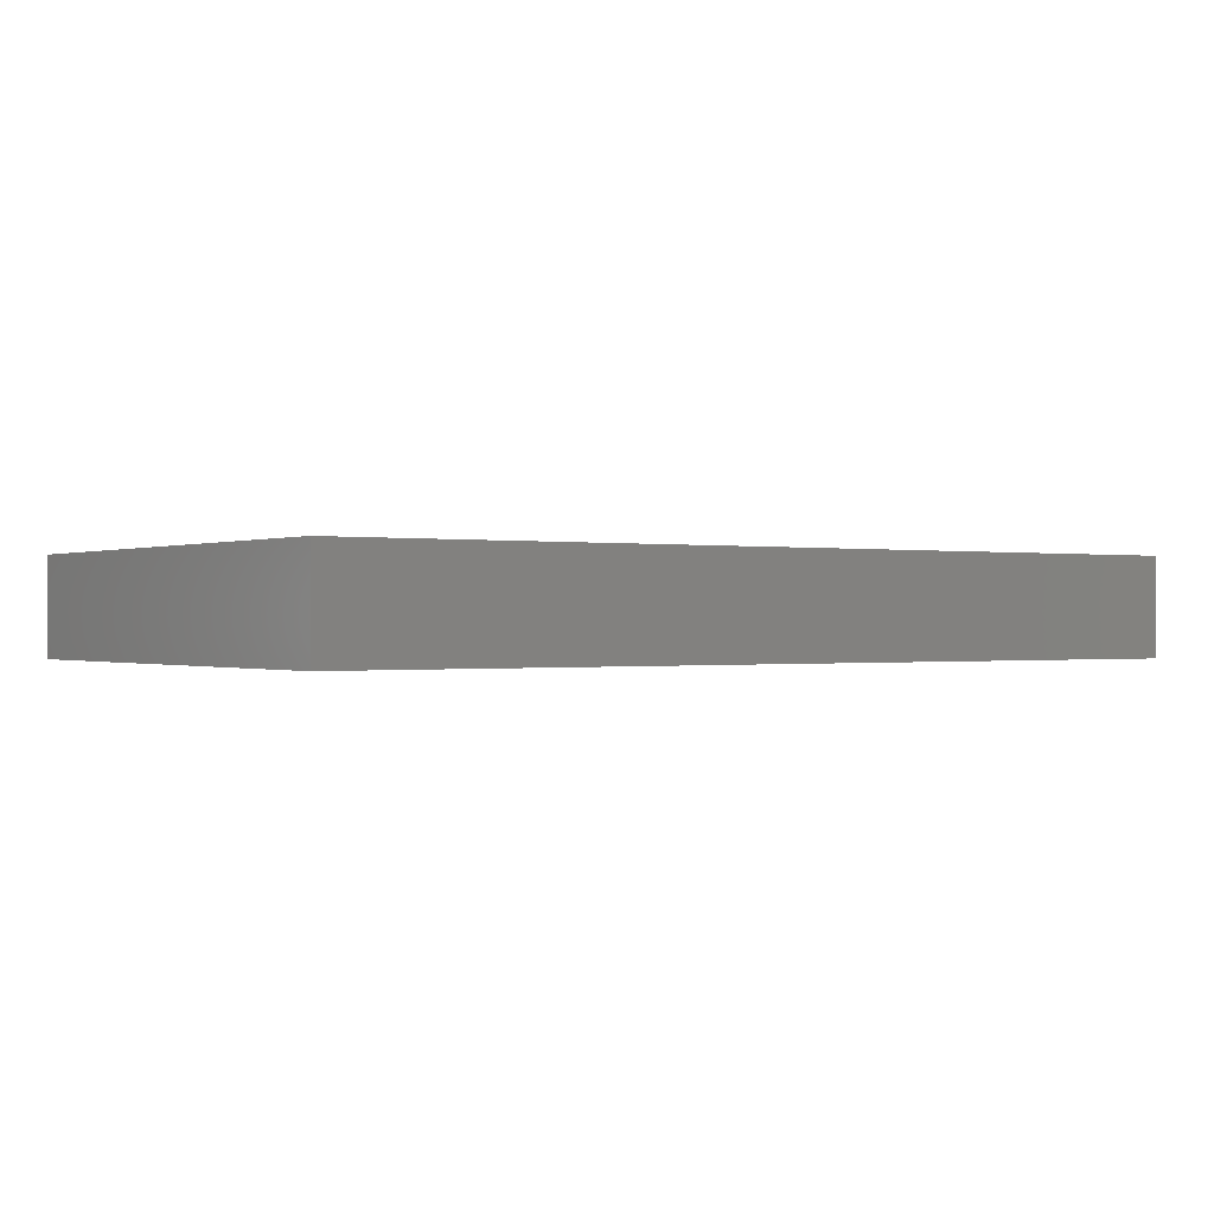
<metadata>
{"format":"stl","ext":"stl","renderer":"f3d","projection":"perspective","resolution":1024,"background":"white","views":[{"elev":-0.3,"azim":-34.0,"up":"+Z"}]}
</metadata>
<code>
# stl→obj: 386 verts, 768 faces
v 0.09722 -0.06035 0
v 0.09722 -0.04806 -0.01069
v 0.09722 -0.05013 0.01069
v -0.05436 -0.0201 0.01069
v -0.04685 -0.01024 0.01069
v -0.06143 -0.01126 0.01069
v -0.01618 0.01685 0.01069
v -0.007765 0.0278 0.01069
v -0.0233 0.0278 0.01069
v 0.007765 0.0278 0.01069
v 8.687e-05 0.03671 0.01069
v 0.01841 0.02755 0.01069
v 0.01733 0.03882 0.01069
v 0.06989 -0.0201 0.01069
v 0.0775 -0.02535 0.01069
v 0.07721 -0.009885 0.01069
v 0.08743 0.01597 0.01069
v 0.09722 0.007983 0.01069
v 0.09722 0.01742 0.01069
v 0.08184 0.06035 -0.01069
v 0.07765 0.06035 0
v 0.09722 0.06035 -0.01069
v -0.0459 0.02793 -0.01069
v -0.03855 0.03607 -0.01069
v -0.02281 0.03054 -0.01069
v 0.04659 0.06035 0.01069
v 0.03705 0.04989 0.01069
v 0.04659 0.05013 0.01069
v 0.01557 0.01678 0.01069
v 0.0002381 0.01726 0.01069
v -0.06141 -0.02929 0.01069
v -0.06243 -0.04031 0.01069
v -0.05009 -0.03824 0.01069
v 0.07474 -0.06035 0.01069
v 0.08598 -0.06035 0.01069
v 0.07651 -0.05028 0.01069
v 0.09722 -0.02703 0.01069
v 0.09722 -0.04003 -0.00134
v 0.09722 -0.02941 -0.003198
v 0.09722 -0.03991 0.01069
v -0.06989 -0.0201 0.01069
v -0.08584 -0.02652 0.01069
v -0.07557 -0.03228 0.01069
v 0.01118 -0.06035 0
v 0.0009287 -0.06035 0.0003426
v 0.008044 -0.06035 -0.01069
v -0.07289 0.03742 -0.01069
v -0.08489 0.03267 -0.01069
v -0.08371 0.04588 -0.01069
v -0.02508 0.06035 -0.01069
v -0.03885 0.04981 -0.01069
v -0.03106 -0.04818 0.01069
v -0.03397 -0.06035 0.01069
v -0.01844 -0.06035 0.01069
v 0.02382 0.0001618 -0.01069
v 0.01574 0.008196 -0.01069
v 0.02327 0.01604 -0.01069
v -0.0438 -0.04717 0.01069
v 0.03711 -0.06035 0.01069
v 0.02158 -0.06035 0.01069
v 0.02671 -0.06035 0
v 0.0489 -0.06035 0.01069
v 0.04196 -0.06035 0.001018
v 0.02357 -0.06035 -0.01069
v 0.03249 -0.04973 -0.01069
v 0.03923 -0.06035 -0.01069
v 0.007844 -0.01498 0.01069
v 0.01553 -0.0201 0.01069
v 0.03139 -0.009832 0.01069
v 0.04656 -0.009451 0.01069
v 0.05436 -0.0201 0.01069
v 0.06277 -0.009065 0.01069
v -0.0233 -0.03607 0.01069
v -0.03091 -0.02462 0.01069
v -0.03979 -0.03289 0.01069
v -0.06961 0.0002873 -0.01069
v -0.07744 -0.007769 -0.01069
v -0.08389 0.0003697 -0.01069
v 0.02547 0.05013 0.01069
v 0.01988 0.06035 0.01069
v 0.008884 0.05049 0.01069
v 0.03352 -0.03968 -0.01069
v 0.01587 -0.03604 -0.01069
v 0.02263 -0.04881 -0.01069
v 0.05571 0.04927 -0.01069
v 0.05094 0.06035 -0.01069
v 0.06034 0.06035 -0.01069
v 0.07462 0.04804 -0.01069
v 0.08502 0.04763 -0.01069
v 0.06993 0.03309 -0.01069
v -0.09722 0.04928 -0.01069
v -0.09722 0.03888 -0.01069
v -0.09722 0.04005 0.0003553
v 0.04687 -0.05013 -0.01069
v 0.05292 -0.04216 -0.01069
v 0.06374 -0.06035 -0.01069
v 0.04337 -0.03537 -0.01069
v 0.03106 0.02395 0.01069
v 0.08469 0.01829 -0.01069
v 0.08569 0.0002873 -0.01069
v 0.07793 0.00827 -0.01069
v 0.08384 0.03559 0.01069
v 0.08716 0.02603 0.01069
v 0.09722 0.02685 0.01069
v 0.07765 0.02395 0.01069
v 0.07765 0.007983 0.01069
v 0.09722 -0.003077 0.01069
v 0.08743 6.939e-18 0.01069
v -0.08961 -0.06035 -0.005347
v -0.07916 -0.06035 -0.01069
v -0.082 -0.06035 0
v 0.07054 0.01616 -0.01069
v 0.07051 0.0002818 -0.01069
v 0.06227 0.008253 -0.01069
v -0.08743 0.06035 0.01069
v -0.0733 0.06035 0.01069
v -0.07765 0.06035 0
v -0.08736 0.06035 -0.002161
v -0.09722 0.06035 0
v 0.09722 -0.06035 -0.01069
v 0.08668 -0.06035 -0.01069
v 0.07765 -0.06035 0
v 0.09722 0.06035 0
v 0.08743 -0.05013 0.01069
v -0.02172 -0.01321 0.01069
v -0.03106 -0.0002873 0.01069
v -0.03883 -0.01597 0.01069
v 0.06601 0.04419 -0.01069
v -0.02112 0.05013 0.01069
v -0.01553 0.06035 0.01069
v 0.004085 -0.004962 0.01069
v 0.03005 0.03816 0.01069
v 0.03883 0.03193 0.01069
v 0.04659 0.03991 0.01069
v 0.06216 -0.04238 -0.01069
v 0.06236 -0.02373 -0.01069
v 0.06962 -0.0321 -0.01069
v 0.05463 -0.03164 -0.01069
v -0.0842 -0.04019 0.01069
v -0.09722 -0.03399 0.01069
v -0.09722 -0.04403 0.01069
v -0.01844 0.01766 -0.01069
v -0.03106 0.01625 -0.01069
v 0.02413 -0.01116 -0.01069
v 0.03817 -0.01518 -0.01069
v 0.02456 -0.02438 -0.01069
v 0.008629 -0.01498 -0.01069
v -0.0001021 -0.004571 -0.01069
v -0.008715 -0.009055 -0.01069
v -0.006208 0.005459 -0.01069
v -0.01575 0.0002659 -0.01069
v -0.05436 0.0278 0.01069
v -0.04696 0.01757 0.01069
v -0.03883 0.0278 0.01069
v -0.02052 0.04325 -0.01069
v -0.03093 0.01763 0.01069
v 0.02928 0.06035 -0.01069
v 0.04272 0.06035 0.0006313
v -0.07016 -0.04818 0.01069
v -0.0648 -0.06026 0.01069
v -0.05463 -0.04818 0.01069
v -0.008604 0.04971 -0.01069
v -0.08109 0.06035 -0.01069
v -0.09722 0.06035 -0.01069
v 0.09722 0.04914 -0.01069
v 0.09722 0.03896 -0.01069
v -0.02084 -0.01601 -0.01069
v -0.008984 -0.007618 0.01069
v -0.0155 0.0003332 0.01069
v 0.01314 0.003677 0.01069
v 0.02335 0.01119 0.01069
v -0.07198 0.02587 -0.01069
v -0.06961 0.01625 -0.01069
v -0.08452 0.01671 -0.01069
v 0.06192 0.06035 -0.001272
v 0.05436 0.06035 0.005347
v -0.02302 0.007983 -0.01069
v -0.05778 0.06035 -0.001174
v -0.04837 0.06035 -0.01069
v -0.05777 0.06035 -0.01069
v -0.07737 -0.02366 -0.01069
v -0.085 -0.0133 -0.01069
v -0.06921 -0.01571 -0.01069
v 0.0001664 -0.01933 -0.01069
v -0.03855 0.0002873 -0.01069
v -0.04239 0.01132 -0.01069
v -0.06191 0.008196 -0.01069
v -0.05344 0.01684 -0.01069
v -0.05457 0.001306 -0.01069
v -0.09722 0.05112 0.01069
v -0.09722 0.05013 0
v 0.004692 0.06035 -0.0001103
v 0 0.06035 0.01069
v 0.01471 0.06035 0.003106
v 0.03106 0.06035 0.01069
v 0.08568 0.03297 -0.01069
v 0.09722 0.0281 -0.01069
v -0.04659 0.06035 0.01069
v -0.05479 0.05067 0.01069
v -0.03883 0.05013 0.01069
v 0.09722 -0.01414 0.01069
v 0.07614 -0.06035 -0.01069
v 0.08611 -0.04836 -0.01069
v 0.09722 -0.06035 0.01069
v 0.08743 -0.03193 0.01069
v 0.09722 0.04109 0.01069
v 0.08514 0.04761 0.01069
v 0.01988 0.06035 -0.01069
v 0.0253 0.06035 0.0006157
v 0.03329 -0.02934 -0.01069
v -0.08569 0.04761 0.01069
v -0.08854 0.03846 0.01069
v -0.07746 0.03881 0.01069
v 0.09722 0.06035 0.01069
v 0.08743 0.06035 0.01069
v 0.09722 0.03338 0.002663
v -0.09722 0.06035 0.01069
v 0.07765 0.06035 0.01069
v 0.05317 0.01928 0.01069
v 0.05866 0.03119 0.01069
v 0.03883 6.939e-18 0.01069
v 0.06212 0.003848 0.01069
v 0.04674 0.008094 0.01069
v -0.09722 -0.01568 -0.01069
v -0.08804 -0.02317 -0.01069
v -0.09722 -0.03519 -0.01069
v -0.02653 -0.004829 -0.01069
v -0.07734 -0.03973 -0.01069
v -0.08578 -0.03294 -0.01069
v -0.0697 -0.03188 -0.01069
v -0.07744 0.008196 -0.01069
v 0.02394 0.00156 0.01069
v -0.05586 -0.06035 0.003201
v -0.06523 -0.06035 -0.01069
v -0.0481 -0.06035 -0.01069
v -0.04027 -0.06035 -0.003483
v -0.03257 -0.06035 -0.01069
v -0.01756 -0.06035 -0.0004335
v -0.03106 -0.06035 0
v -0.09722 0.01625 -0.01069
v -0.09722 0.01181 0
v -0.09722 0.02059 -0.001377
v -0.09722 0.0002873 -0.01069
v -0.05476 -0.04815 -0.01069
v -0.08594 -0.04824 -0.01069
v -0.06961 -0.04761 -0.01069
v 0.08809 -0.02109 0.01069
v -0.07224 -0.06035 -0.003997
v 0.002315 0.06035 -0.01069
v 0.008044 0.04818 -0.01069
v -0.0495 -0.06035 0.01069
v -0.04629 -0.03963 -0.01069
v -0.03855 -0.04761 -0.01069
v -0.03106 0.06035 0.01069
v -0.02442 0.06035 0.002809
v -0.01062 -0.06035 -0.01069
v -0.06961 0.06035 -0.01069
v 0.007486 -0.06035 0.01069
v 0.09722 -0.0361 -0.01069
v 0.09722 -0.01969 -0.01069
v 0.09722 -0.02026 0.002988
v -0.001164 -0.06035 0.01069
v -0.007366 0.06035 0.002963
v -0.09722 0.02723 -0.01069
v -0.05373 0.04881 -0.01069
v 0.01635 -0.04815 0.01069
v 0.06706 -0.06035 0.001779
v -0.04533 -0.02404 0.01069
v 0.07077 -0.04909 -0.01069
v -0.09722 -0.01213 0.01069
v -0.09722 -0.02395 0.01069
v -0.06989 0.0278 0.01069
v -0.08542 0.01981 0.01069
v -0.07577 0.01656 0.01069
v -0.06989 0.003848 0.01069
v -0.06219 0.01728 0.01069
v -0.07833 -0.008868 0.01069
v -0.07598 0.05087 0.01069
v -0.0659 0.05003 0.01069
v -0.09722 -0.002075 0.01069
v -0.08686 -0.0001742 0.01069
v -0.0619 0.03738 0.01069
v -0.03106 0.03991 0.01069
v 0.06068 -0.06035 0.01069
v 0.06212 -0.04818 0.01069
v -0.04659 -0.0002873 0.01069
v -0.0389 0.007898 0.01069
v -0.05436 0.007695 0.01069
v -0.02332 0.008225 0.01069
v -0.09722 0.0198 0.01069
v -0.09722 0.03196 0.01069
v -0.07909 -0.06035 0.01069
v -0.04682 0.03777 0.01069
v 0.001307 -0.03601 0.01069
v -0.09722 0.007983 0.01069
v 0.07765 -0.03991 0.01069
v 0.06173 0.01463 0.01069
v -0.06226 0.0251 -0.01069
v -0.06212 0.06035 0.01069
v 0.09722 0.05013 0.002663
v -0.01553 0.03991 0.01069
v 0.09722 -0.004274 -0.01069
v 0.06323 -0.03055 0.01069
v 0.04573 -0.04888 0.01069
v 0.06212 0.06035 0.01069
v 0 -0.02395 0.01069
v 0.01721 -0.03078 0.01069
v -0.01582 0.06035 -0.01069
v -0.001354 -0.04639 0.01069
v -0.01625 -0.04601 0.01069
v -0.09722 -0.06035 0.01069
v -0.05469 0.03194 -0.01069
v 0.09722 0.01213 -0.01069
v 0.0592 0.04411 0.01069
v 0.06961 0.03164 0.01069
v -0.01553 -0.02395 0.01069
v 0.03855 0.01568 0.01069
v -0.09722 -0.0136 -0.0005295
v -0.09722 -0.0281 0
v -0.001288 -0.06035 -0.01069
v -0.09722 -0.06035 -0.01069
v 0.0001166 0.005665 0.01069
v -0.02302 -0.04761 -0.01069
v 0.04453 -0.02566 -0.01069
v 0.06961 0.04761 0.01069
v -0.09722 -0.04777 -0.01069
v -0.06992 0.04897 -0.01069
v -0.02302 -0.03164 -0.01069
v -0.00811 -0.02409 -0.01069
v -0.01498 -0.03641 -0.01069
v 0.007919 -0.04673 -0.01069
v 0.03835 0.04842 -0.01069
v -0.09722 -0.03991 0
v -0.09722 -0.06035 0
v 0.05433 -0.01592 -0.01069
v -0.04631 -0.007695 -0.01069
v 0.008405 0.0004002 -0.01069
v -0.04638 -0.02373 -0.01069
v -0.05491 -0.01611 -0.01069
v -0.03855 -0.01568 -0.01069
v -0.05408 -0.03164 -0.01069
v -0.06191 -0.0397 -0.01069
v -0.03085 -0.0397 -0.01069
v -0.007486 0.01625 -0.01069
v -0.03855 -0.03164 -0.01069
v 0.03917 0.0003681 -0.01069
v -0.007343 -0.04646 -0.01069
v -0.007486 0.03222 -0.01069
v 0.007726 0.03232 -0.01069
v 0.0001694 0.02411 -0.01069
v 0.0001284 0.0404 -0.01069
v 0.03944 0.03238 -0.01069
v 0.03121 0.02423 -0.01069
v 0.02357 0.03222 -0.01069
v 0.03137 0.0402 -0.01069
v 0.02359 0.04807 -0.01069
v 0.008044 0.01625 -0.01069
v 0.03132 0.008127 -0.01069
v 0.03855 0.01611 -0.01069
v 0.05445 0.0003162 -0.01069
v 0.04681 -0.007714 -0.01069
v 0.05556 0.03322 -0.01069
v 0.04687 0.02424 -0.01069
v 0.04683 0.04043 -0.01069
v 0.05447 0.01692 -0.01069
v 0.0468 0.008196 -0.01069
v 0.03883 -0.0201 0.01069
v 0.01574 0.04013 -0.01069
v 0.07016 -0.01568 -0.01069
v 0.06233 -0.007769 -0.01069
v 0.07793 -0.02366 -0.01069
v 0.08426 -0.01496 -0.01069
v 0.08515 -0.03148 -0.01069
v 0.07793 -0.007695 -0.01069
v -0.06194 -0.02381 -0.01069
v -0.06193 -0.007594 -0.01069
v -0.03084 -0.0237 -0.01069
v 0.01576 0.02428 -0.01069
v 0.06233 0.02416 -0.01069
v 0.02335 -0.0383 0.01069
v 0.03099 -0.04822 0.01069
v 0.03883 -0.0402 0.01069
v 0.03164 -0.02993 0.01069
v 0.05436 -0.0402 0.01069
v 0.046 -0.02999 0.01069
v 0.07778 -0.03967 -0.01069
f 1 2 3
f 4 5 6
f 7 8 9
f 10 11 8
f 10 12 13
f 14 15 16
f 17 18 19
f 20 21 22
f 23 24 25
f 26 27 28
f 29 10 30
f 31 32 33
f 34 35 36
f 37 38 39
f 37 40 38
f 41 42 43
f 44 45 46
f 47 48 49
f 50 24 51
f 52 53 54
f 55 56 57
f 58 53 52
f 59 60 61
f 62 59 63
f 64 65 66
f 67 68 69
f 70 71 72
f 73 74 75
f 76 77 78
f 79 80 81
f 82 65 83
f 83 65 84
f 85 86 87
f 64 84 65
f 88 89 90
f 91 92 93
f 94 95 96
f 95 94 97
f 12 29 98
f 99 100 101
f 97 94 82
f 102 103 104
f 105 17 103
f 105 106 17
f 17 104 103
f 107 18 108
f 109 110 111
f 112 113 114
f 115 116 117
f 115 118 119
f 120 1 121
f 35 121 1
f 35 34 122
f 22 21 123
f 3 40 124
f 125 126 127
f 87 88 128
f 129 81 130
f 67 69 131
f 126 5 127
f 132 133 134
f 96 95 135
f 136 137 138
f 139 140 141
f 142 143 25
f 144 145 146
f 147 144 146
f 31 4 41
f 148 149 150
f 150 149 151
f 152 153 154
f 24 50 155
f 154 156 9
f 30 10 8
f 10 29 12
f 86 157 158
f 159 160 161
f 162 155 50
f 88 20 89
f 163 91 164
f 92 91 49
f 165 166 89
f 167 151 149
f 168 169 125
f 29 170 171
f 172 173 174
f 175 86 176
f 143 142 177
f 178 179 180
f 181 182 183
f 184 148 147
f 185 143 177
f 186 143 185
f 187 188 189
f 2 38 3
f 93 190 191
f 192 193 194
f 27 79 132
f 27 195 79
f 196 166 197
f 198 199 200
f 107 108 201
f 121 202 203
f 204 124 35
f 37 205 40
f 206 207 102
f 208 209 157
f 83 146 210
f 211 212 213
f 207 214 215
f 166 216 197
f 22 165 89
f 217 115 119
f 204 35 1
f 123 218 215
f 219 220 134
f 221 222 223
f 224 225 226
f 227 177 151
f 228 229 230
f 173 76 231
f 173 231 174
f 172 48 47
f 189 186 185
f 225 182 181
f 181 230 229
f 77 183 182
f 25 143 23
f 221 232 69
f 189 188 186
f 233 234 235
f 233 235 236
f 237 238 239
f 240 241 242
f 241 240 243
f 231 76 78
f 76 173 187
f 235 234 244
f 110 245 246
f 16 15 247
f 247 201 108
f 61 64 66
f 248 110 234
f 238 54 239
f 249 208 250
f 228 246 245
f 58 251 53
f 33 58 75
f 23 143 186
f 252 253 244
f 190 119 191
f 81 80 193
f 118 117 163
f 50 254 255
f 238 237 256
f 257 117 116
f 117 257 163
f 44 60 258
f 192 194 208
f 208 194 209
f 209 80 195
f 259 260 39
f 37 261 201
f 91 163 49
f 238 262 54
f 249 263 192
f 264 240 242
f 86 158 176
f 180 179 265
f 63 61 66
f 258 60 266
f 122 96 202
f 43 42 139
f 267 96 122
f 195 80 79
f 120 121 203
f 5 4 268
f 269 96 135
f 270 271 41
f 272 273 274
f 248 234 233
f 271 42 41
f 274 275 276
f 41 43 31
f 277 6 275
f 41 4 6
f 278 213 279
f 278 211 213
f 280 270 281
f 282 199 279
f 200 283 129
f 81 13 79
f 116 278 279
f 152 282 272
f 133 219 134
f 62 284 285
f 274 276 272
f 286 6 5
f 276 152 272
f 286 126 287
f 275 286 288
f 286 5 126
f 289 126 169
f 290 272 291
f 292 159 139
f 152 154 293
f 294 258 266
f 274 295 275
f 36 296 285
f 106 105 297
f 173 172 298
f 274 273 295
f 279 199 299
f 247 108 16
f 214 206 300
f 214 207 206
f 200 199 293
f 254 129 130
f 301 81 129
f 28 27 134
f 91 93 191
f 119 91 191
f 302 18 107
f 166 165 300
f 303 15 14
f 304 62 285
f 193 80 194
f 255 254 130
f 176 305 175
f 305 218 21
f 50 198 254
f 179 198 50
f 306 294 307
f 258 262 45
f 308 263 249
f 294 309 258
f 309 262 258
f 54 310 52
f 310 294 73
f 268 75 74
f 19 104 17
f 292 141 311
f 78 243 174
f 243 240 174
f 270 41 277
f 262 310 54
f 37 201 247
f 102 105 103
f 254 200 129
f 168 306 131
f 268 33 75
f 205 15 296
f 204 3 124
f 260 261 39
f 261 37 39
f 213 212 272
f 298 47 312
f 313 197 19
f 314 305 28
f 207 215 218
f 123 215 214
f 115 117 118
f 35 122 121
f 17 106 108
f 44 258 45
f 32 31 43
f 69 170 131
f 315 297 105
f 105 102 315
f 70 72 222
f 297 223 222
f 69 232 170
f 219 223 297
f 219 297 315
f 314 134 220
f 37 247 205
f 32 161 33
f 108 18 17
f 33 161 58
f 239 53 236
f 216 206 104
f 256 262 238
f 125 74 316
f 126 125 169
f 11 81 301
f 307 68 306
f 170 29 30
f 13 81 11
f 248 160 292
f 299 178 116
f 58 52 73
f 284 62 267
f 268 74 127
f 219 98 317
f 267 34 284
f 48 92 49
f 264 242 92
f 242 93 92
f 291 93 242
f 190 93 291
f 271 318 319
f 82 94 65
f 320 46 45
f 249 192 208
f 270 318 271
f 280 295 241
f 234 110 246
f 96 269 202
f 222 106 297
f 321 110 109
f 322 169 168
f 131 170 322
f 139 42 140
f 206 102 104
f 323 256 237
f 224 226 319
f 319 318 224
f 324 97 210
f 161 160 251
f 285 284 34
f 168 125 316
f 168 316 306
f 220 315 325
f 314 220 325
f 159 32 43
f 185 177 227
f 290 291 242
f 149 148 184
f 4 31 268
f 142 151 177
f 146 145 210
f 171 98 29
f 312 24 23
f 245 321 326
f 321 245 110
f 224 318 243
f 280 241 243
f 97 82 210
f 46 64 44
f 116 178 257
f 67 131 306
f 327 49 163
f 163 257 327
f 147 146 83
f 328 329 330
f 275 6 286
f 168 131 322
f 331 83 84
f 141 292 139
f 31 33 268
f 186 188 23
f 285 296 303
f 201 261 302
f 302 107 201
f 217 190 115
f 120 203 2
f 251 236 53
f 179 178 198
f 306 68 67
f 73 75 58
f 237 239 236
f 180 327 257
f 332 157 86
f 128 85 87
f 44 61 60
f 123 300 165
f 298 172 47
f 87 86 175
f 314 28 134
f 87 20 88
f 199 198 299
f 279 299 116
f 54 53 239
f 99 313 100
f 259 2 203
f 272 212 291
f 318 280 243
f 140 319 333
f 130 263 308
f 308 255 130
f 326 333 226
f 333 319 226
f 63 66 96
f 62 96 267
f 321 334 326
f 326 311 141
f 326 334 311
f 1 120 2
f 204 1 3
f 119 164 91
f 217 119 190
f 123 165 22
f 214 300 123
f 197 216 19
f 36 35 124
f 180 257 178
f 324 335 138
f 185 336 189
f 147 148 337
f 138 97 324
f 138 95 97
f 295 280 281
f 116 115 211
f 116 211 278
f 235 244 253
f 237 235 253
f 338 339 340
f 24 265 51
f 341 244 342
f 323 343 328
f 344 150 142
f 161 32 159
f 345 253 252
f 270 280 318
f 242 241 290
f 19 18 313
f 313 18 302
f 38 2 259
f 38 259 39
f 333 141 140
f 326 141 333
f 334 321 109
f 292 311 334
f 164 119 118
f 209 194 80
f 118 163 164
f 227 151 167
f 295 281 275
f 170 232 171
f 64 61 44
f 111 292 334
f 334 109 111
f 190 211 115
f 159 43 139
f 55 145 144
f 55 346 145
f 335 136 138
f 347 256 323
f 25 348 142
f 320 256 347
f 170 30 322
f 348 349 350
f 250 351 162
f 46 320 331
f 84 46 331
f 352 353 354
f 355 356 332
f 245 229 228
f 138 135 95
f 328 330 323
f 357 150 344
f 331 330 83
f 358 57 359
f 342 246 230
f 341 342 230
f 341 252 244
f 341 345 252
f 343 345 328
f 324 210 145
f 145 335 324
f 346 360 361
f 362 363 352
f 364 332 85
f 325 305 314
f 218 305 325
f 203 202 269
f 196 99 90
f 365 366 359
f 124 296 36
f 205 247 15
f 275 281 277
f 361 360 335
f 366 365 360
f 362 364 85
f 89 196 90
f 365 363 362
f 182 224 243
f 264 92 48
f 251 58 161
f 341 338 345
f 338 340 345
f 336 340 339
f 51 265 179
f 155 162 348
f 330 329 83
f 184 83 329
f 148 150 337
f 150 357 337
f 250 349 351
f 346 358 359
f 352 355 332
f 326 226 245
f 245 226 229
f 174 240 264
f 142 348 344
f 349 357 350
f 352 359 353
f 142 150 151
f 160 248 233
f 251 233 236
f 122 34 267
f 174 264 48
f 125 127 74
f 367 71 70
f 108 106 16
f 261 260 302
f 47 265 312
f 312 265 24
f 24 155 25
f 149 329 167
f 149 184 329
f 147 83 184
f 368 356 354
f 136 369 137
f 113 369 370
f 371 372 373
f 260 373 372
f 374 100 372
f 302 372 100
f 229 225 181
f 226 225 229
f 182 243 78
f 183 230 181
f 183 375 230
f 76 183 77
f 376 183 76
f 375 339 341
f 341 339 338
f 336 339 189
f 189 339 376
f 377 167 328
f 127 5 268
f 171 232 221
f 132 98 133
f 132 12 98
f 102 325 315
f 70 222 221
f 222 16 106
f 73 294 316
f 298 312 188
f 23 188 312
f 57 378 354
f 90 112 379
f 241 295 290
f 276 275 288
f 153 286 287
f 153 288 286
f 156 126 289
f 156 287 126
f 7 289 169
f 7 169 322
f 219 315 220
f 307 266 380
f 266 307 294
f 381 382 383
f 383 380 381
f 304 384 385
f 304 385 382
f 285 303 384
f 296 15 303
f 269 135 137
f 203 386 373
f 259 203 373
f 230 246 228
f 273 290 295
f 317 98 171
f 317 223 219
f 216 104 19
f 65 94 66
f 111 110 248
f 121 122 202
f 248 292 111
f 28 305 26
f 291 212 211
f 190 291 211
f 77 182 78
f 335 360 370
f 362 85 128
f 90 362 128
f 260 259 373
f 372 302 260
f 89 166 196
f 231 78 174
f 167 329 328
f 25 155 348
f 162 50 308
f 351 348 162
f 351 349 348
f 249 250 162
f 147 337 144
f 357 56 337
f 349 250 368
f 55 57 358
f 346 55 358
f 354 356 355
f 352 354 355
f 157 356 208
f 332 356 157
f 114 360 365
f 313 302 100
f 292 160 159
f 174 48 172
f 377 345 340
f 340 185 227
f 379 365 362
f 197 313 99
f 197 99 196
f 348 350 344
f 350 357 344
f 378 357 349
f 353 57 354
f 353 359 57
f 253 345 343
f 346 361 145
f 145 361 335
f 352 332 364
f 362 352 364
f 85 332 86
f 137 369 371
f 373 137 371
f 369 113 374
f 369 374 372
f 366 346 359
f 346 366 360
f 113 112 101
f 101 100 113
f 363 359 352
f 365 359 363
f 386 269 137
f 99 112 90
f 271 319 140
f 198 178 299
f 263 193 192
f 209 195 157
f 157 195 158
f 158 195 26
f 158 26 176
f 21 218 123
f 38 40 3
f 206 216 166
f 224 182 225
f 162 308 249
f 51 179 50
f 300 206 166
f 83 210 82
f 59 381 60
f 62 304 59
f 176 26 305
f 384 304 285
f 384 303 385
f 205 296 40
f 124 40 296
f 63 96 62
f 42 271 140
f 270 277 281
f 272 290 273
f 308 50 255
f 45 262 256
f 49 327 47
f 265 47 327
f 327 180 265
f 144 337 55
f 55 337 56
f 357 57 56
f 57 357 378
f 354 378 349
f 349 368 354
f 368 250 356
f 208 356 250
f 138 137 135
f 335 369 136
f 370 369 335
f 370 360 113
f 114 113 360
f 112 114 365
f 379 112 365
f 90 379 362
f 203 269 386
f 373 386 137
f 371 369 372
f 374 113 100
f 101 112 99
f 342 244 246
f 234 246 244
f 230 375 341
f 183 339 375
f 376 339 183
f 189 376 76
f 76 187 189
f 187 173 188
f 173 298 188
f 323 330 347
f 331 320 347
f 330 331 347
f 64 46 84
f 66 94 96
f 153 152 276
f 276 288 153
f 282 293 199
f 282 152 293
f 156 289 7
f 7 9 156
f 129 283 301
f 8 7 30
f 30 7 322
f 13 12 132
f 79 13 132
f 218 325 207
f 207 325 102
f 81 193 130
f 130 193 263
f 73 52 310
f 309 294 310
f 310 262 309
f 381 266 60
f 380 266 381
f 383 307 380
f 233 251 160
f 323 253 343
f 237 253 323
f 345 377 328
f 227 167 340
f 167 377 340
f 185 340 336
f 200 293 283
f 236 235 237
f 279 213 282
f 153 287 156
f 153 156 154
f 254 198 200
f 69 70 221
f 63 59 61
f 175 21 87
f 175 305 21
f 221 223 171
f 171 223 317
f 219 133 98
f 27 132 134
f 26 195 27
f 59 304 381
f 304 382 381
f 382 385 383
f 72 16 222
f 72 71 14
f 385 71 367
f 303 71 385
f 367 68 383
f 68 307 383
f 68 367 69
f 316 74 73
f 306 316 294
f 283 9 301
f 9 8 301
f 11 301 8
f 13 11 10
f 272 282 213
f 6 277 41
f 385 367 383
f 70 69 367
f 303 14 71
f 72 14 16
f 154 9 283
f 293 154 283
f 36 285 34
f 256 320 45
f 20 22 89
f 87 21 20
f 128 88 90

</code>
